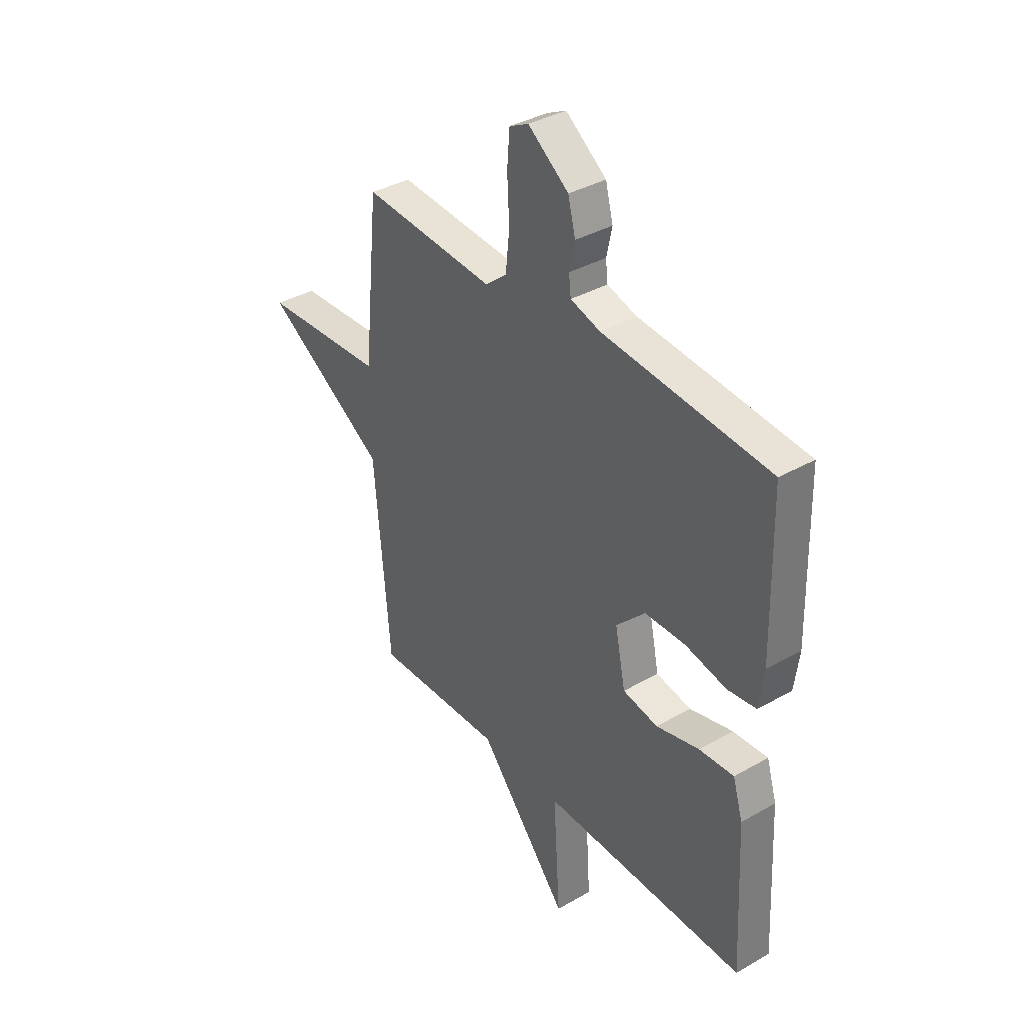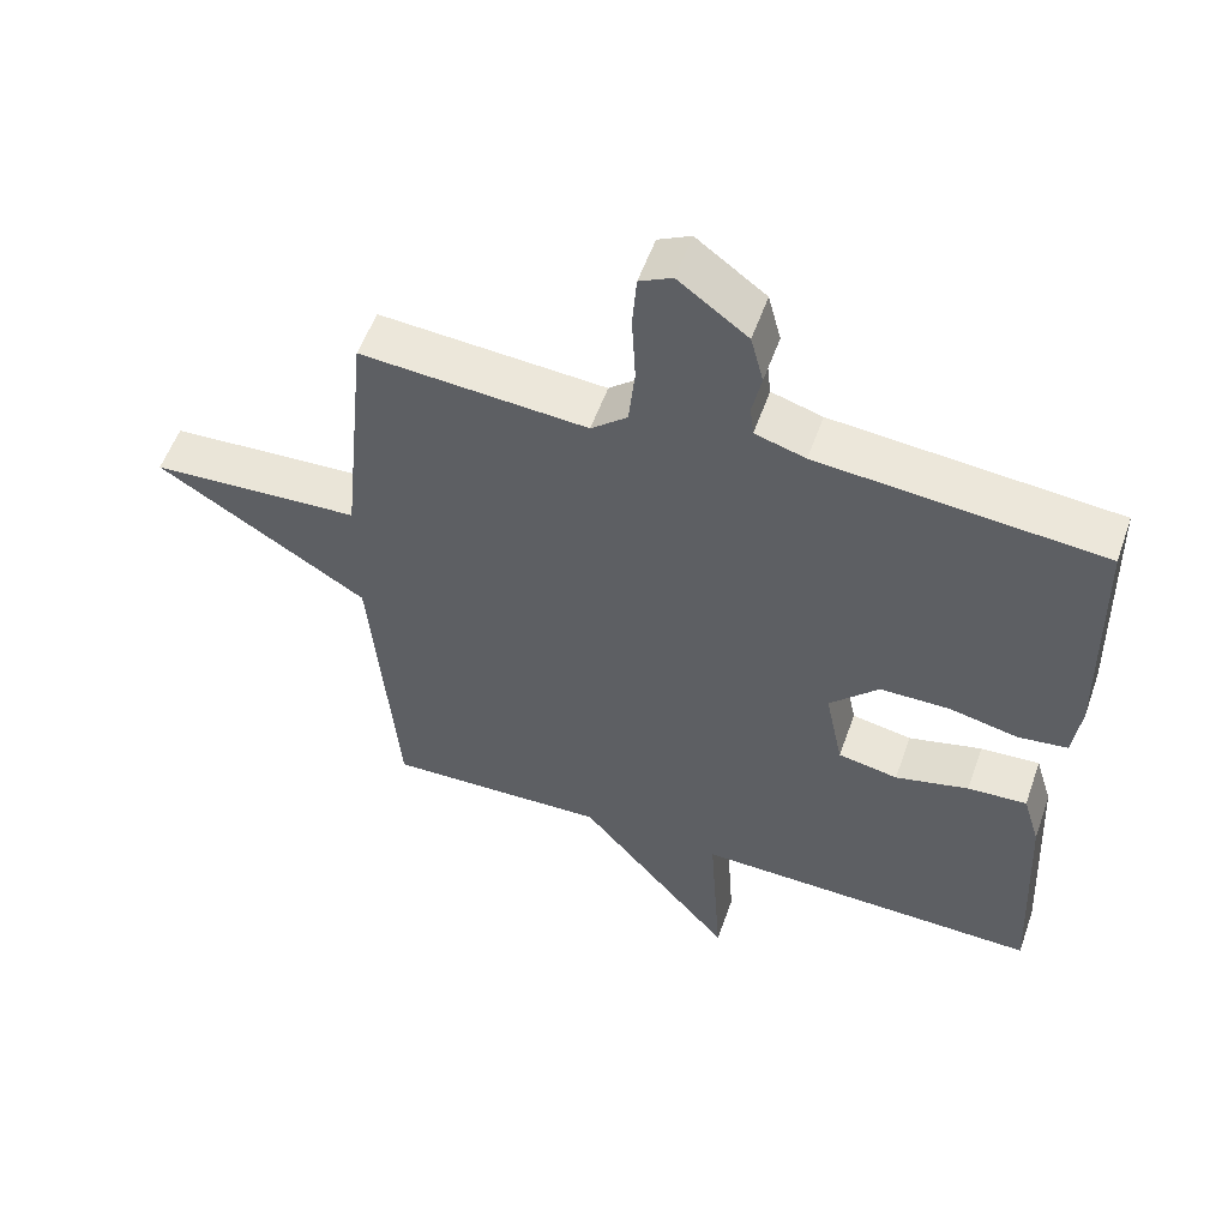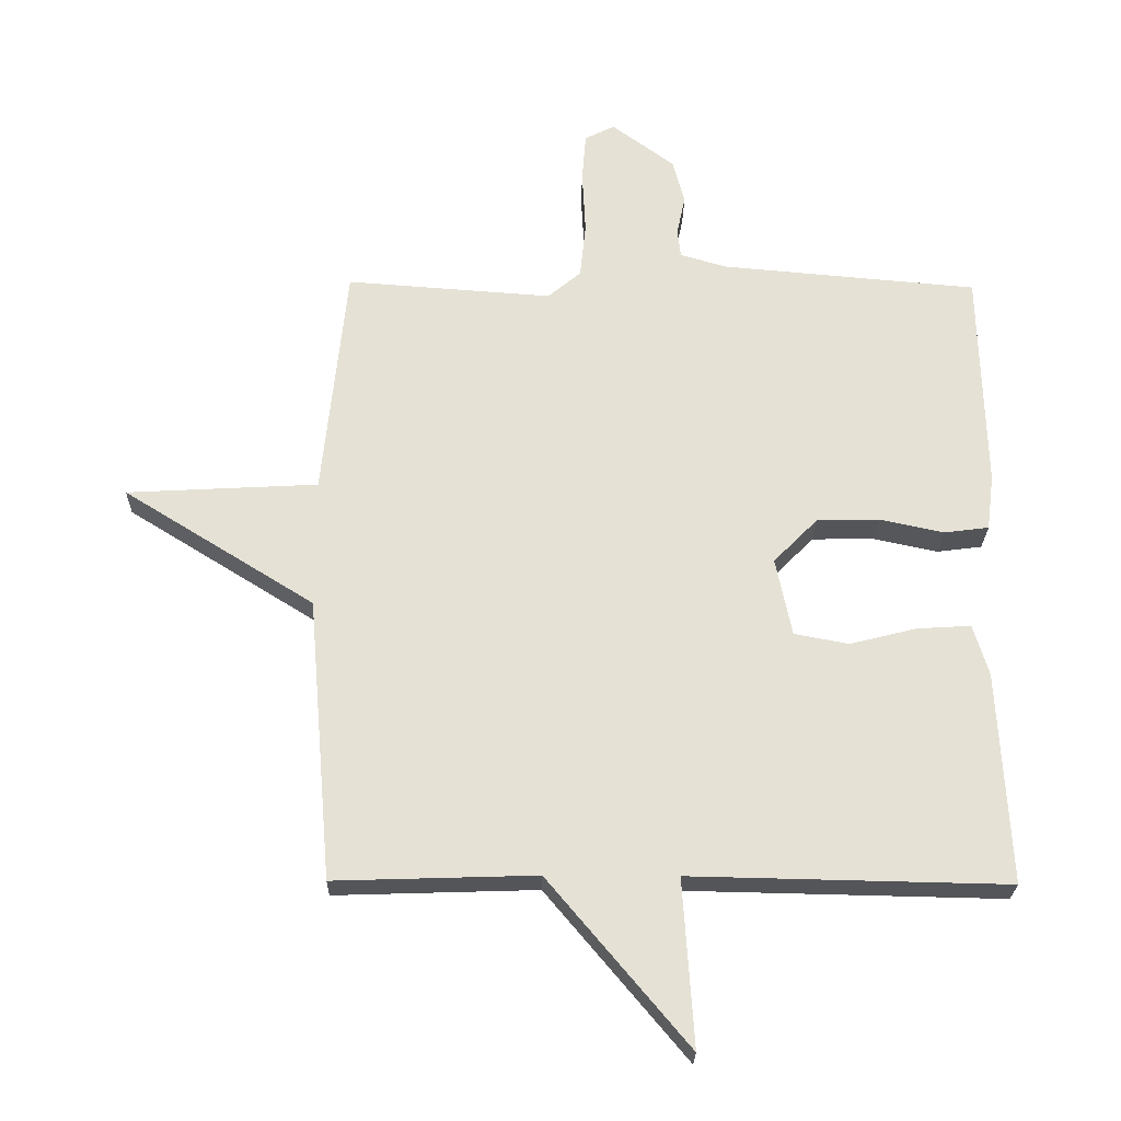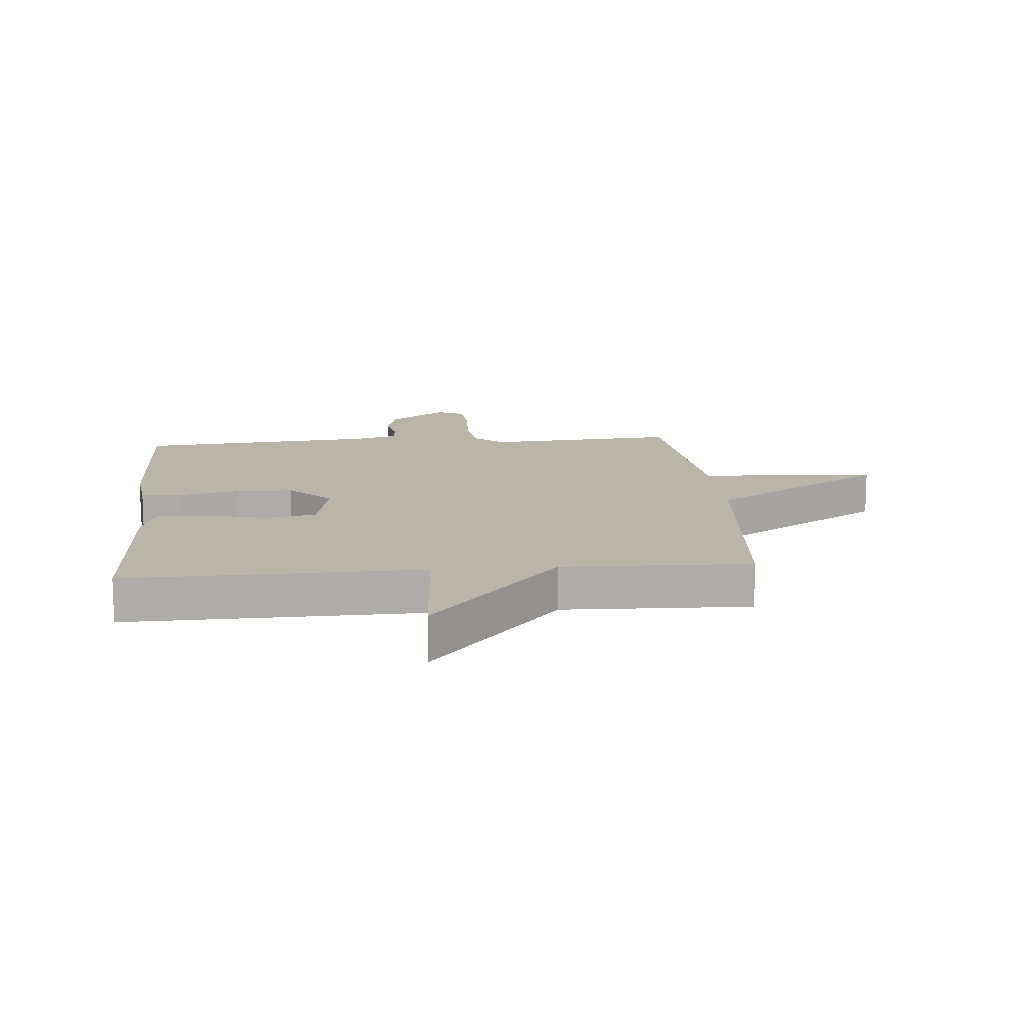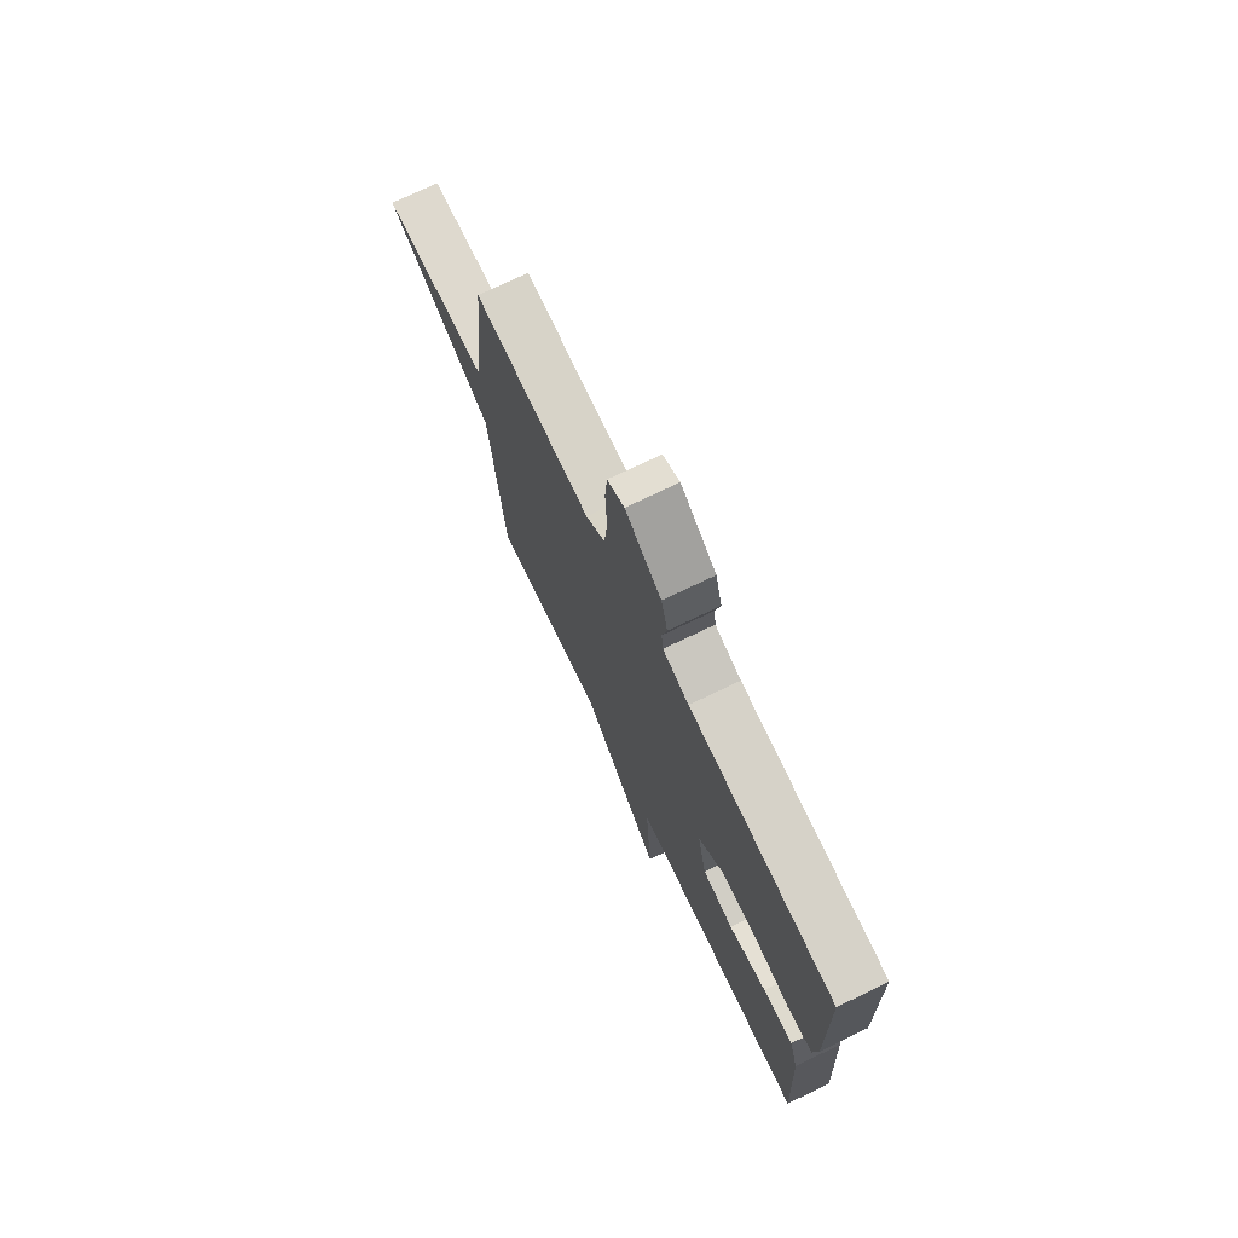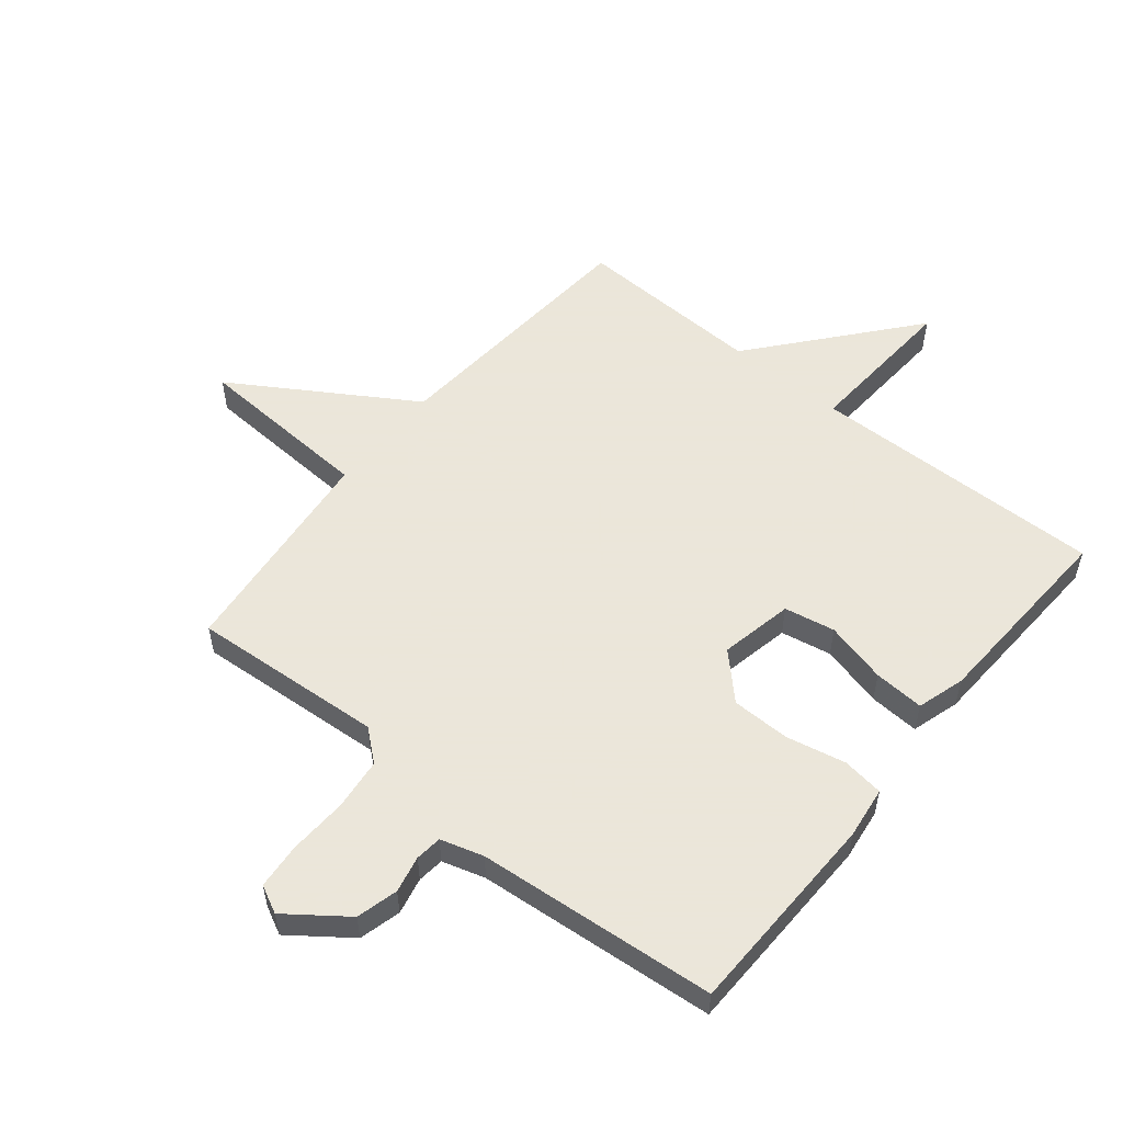
<metadata>
{"format":"obj","ext":"obj","renderer":"f3d","projection":"perspective","resolution":1024,"background":"white","views":[{"elev":36.8,"azim":53.4,"up":"+Z"},{"elev":55.1,"azim":19.3,"up":"+Z"},{"elev":-24.7,"azim":-1.0,"up":"+Z"},{"elev":13.5,"azim":175.0,"up":"+Y"},{"elev":73.9,"azim":64.3,"up":"+Z"},{"elev":55.0,"azim":39.1,"up":"+Y"}]}
</metadata>
<code>
v -0.5 0.07 -0.5
v -0.537 0.07 -0.063
v -0.832 0.07 0.121
v -0.537 0.07 0.137
v -0.5 0.07 0.5
v -0.182 0.07 0.477
v -0.131 0.07 0.52
v -0.122 0.07 0.606
v -0.127 0.07 0.703
v -0.121 0.07 0.779
v -0.075 0.07 0.802
v 0.022 0.07 0.73
v 0.04 0.07 0.661
v 0.027 0.07 0.6
v 0.032 0.07 0.556
v 0.103 0.07 0.535
v 0.5 0.07 0.5
v 0.508 0.07 0.158
v 0.497 0.07 0.072
v 0.428 0.07 0.063
v 0.33 0.07 0.084
v 0.233 0.07 0.083
v 0.164 0.07 0.013
v 0.189 0.07 -0.108
v 0.273 0.07 -0.124
v 0.376 0.07 -0.098
v 0.459 0.07 -0.093
v 0.483 0.07 -0.172
v 0.5 0.07 -0.5
v 0.011 0.07 -0.49
v 0.028 0.07 -0.748
v -0.189 0.07 -0.49
v -0.5 0 -0.5
v -0.537 0 -0.063
v -0.832 0 0.121
v -0.537 0 0.137
v -0.5 0 0.5
v -0.182 0 0.477
v -0.131 0 0.52
v -0.122 0 0.606
v -0.127 0 0.703
v -0.121 0 0.779
v -0.075 0 0.802
v 0.022 0 0.73
v 0.04 0 0.661
v 0.027 0 0.6
v 0.032 0 0.556
v 0.103 0 0.535
v 0.5 0 0.5
v 0.508 0 0.158
v 0.497 0 0.072
v 0.428 0 0.063
v 0.33 0 0.084
v 0.233 0 0.083
v 0.164 0 0.013
v 0.189 0 -0.108
v 0.273 0 -0.124
v 0.376 0 -0.098
v 0.459 0 -0.093
v 0.483 0 -0.172
v 0.5 0 -0.5
v 0.011 0 -0.49
v 0.028 0 -0.748
v -0.189 0 -0.49
f 30 31 32
f 28 29 30
f 27 28 30
f 26 27 30
f 25 26 30
f 24 25 30 32
f 32 1 2
f 24 32 2
f 23 24 2
f 19 20 21
f 18 19 21
f 17 18 21
f 16 17 21
f 15 16 21 22
f 12 13 14
f 11 12 14
f 10 11 14
f 9 10 14
f 8 9 14
f 7 8 14 15
f 22 23 2
f 15 22 2
f 7 15 2
f 6 7 2
f 2 3 4
f 2 4 5 6
f 64 63 62
f 62 61 60
f 62 60 59
f 62 59 58
f 62 58 57
f 64 62 57 56
f 34 33 64
f 34 64 56
f 34 56 55
f 53 52 51
f 53 51 50
f 53 50 49
f 53 49 48
f 54 53 48 47
f 46 45 44
f 46 44 43
f 46 43 42
f 46 42 41
f 46 41 40
f 47 46 40 39
f 34 55 54
f 34 54 47
f 34 47 39
f 34 39 38
f 36 35 34
f 38 37 36 34
f 1 33 34 2
f 2 34 35 3
f 3 35 36 4
f 4 36 37 5
f 5 37 38 6
f 6 38 39 7
f 7 39 40 8
f 8 40 41 9
f 9 41 42 10
f 10 42 43 11
f 11 43 44 12
f 12 44 45 13
f 13 45 46 14
f 14 46 47 15
f 15 47 48 16
f 16 48 49 17
f 17 49 50 18
f 18 50 51 19
f 19 51 52 20
f 20 52 53 21
f 21 53 54 22
f 22 54 55 23
f 23 55 56 24
f 24 56 57 25
f 25 57 58 26
f 26 58 59 27
f 27 59 60 28
f 28 60 61 29
f 29 61 62 30
f 30 62 63 31
f 31 63 64 32
f 32 64 33 1

</code>
